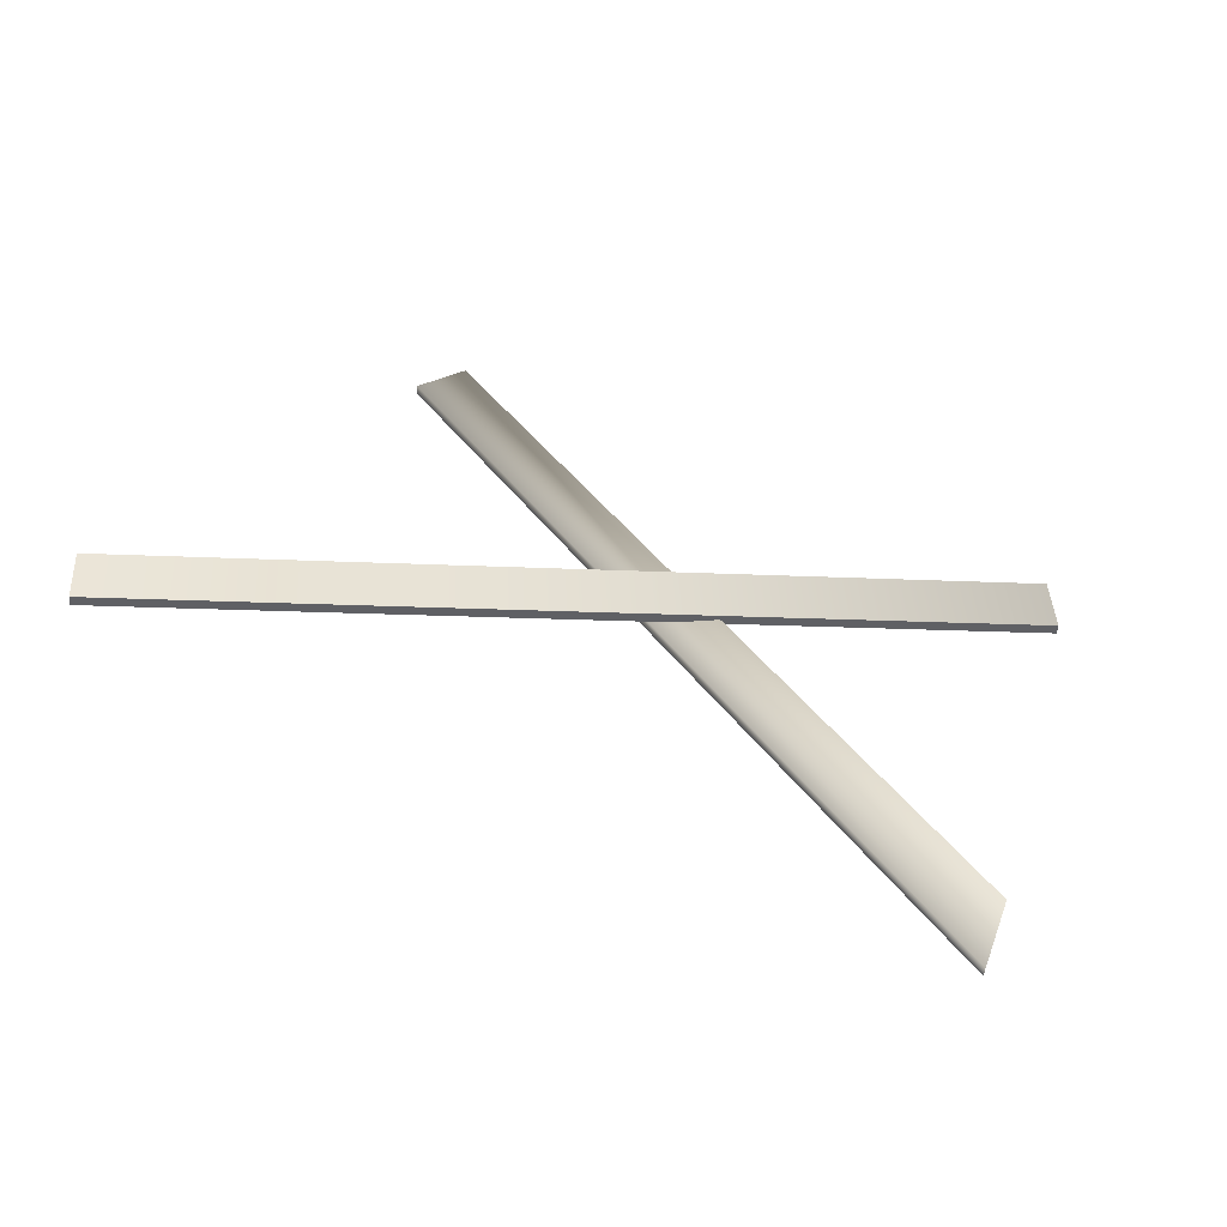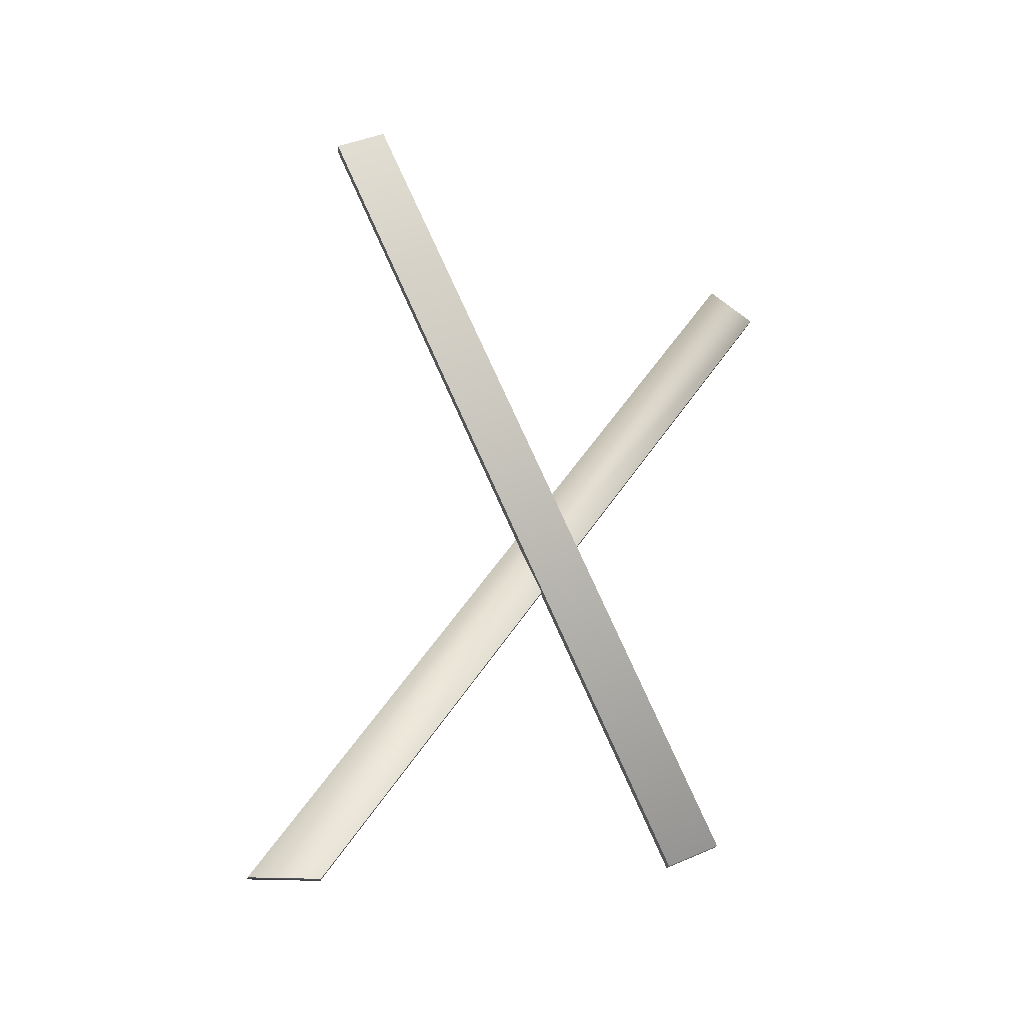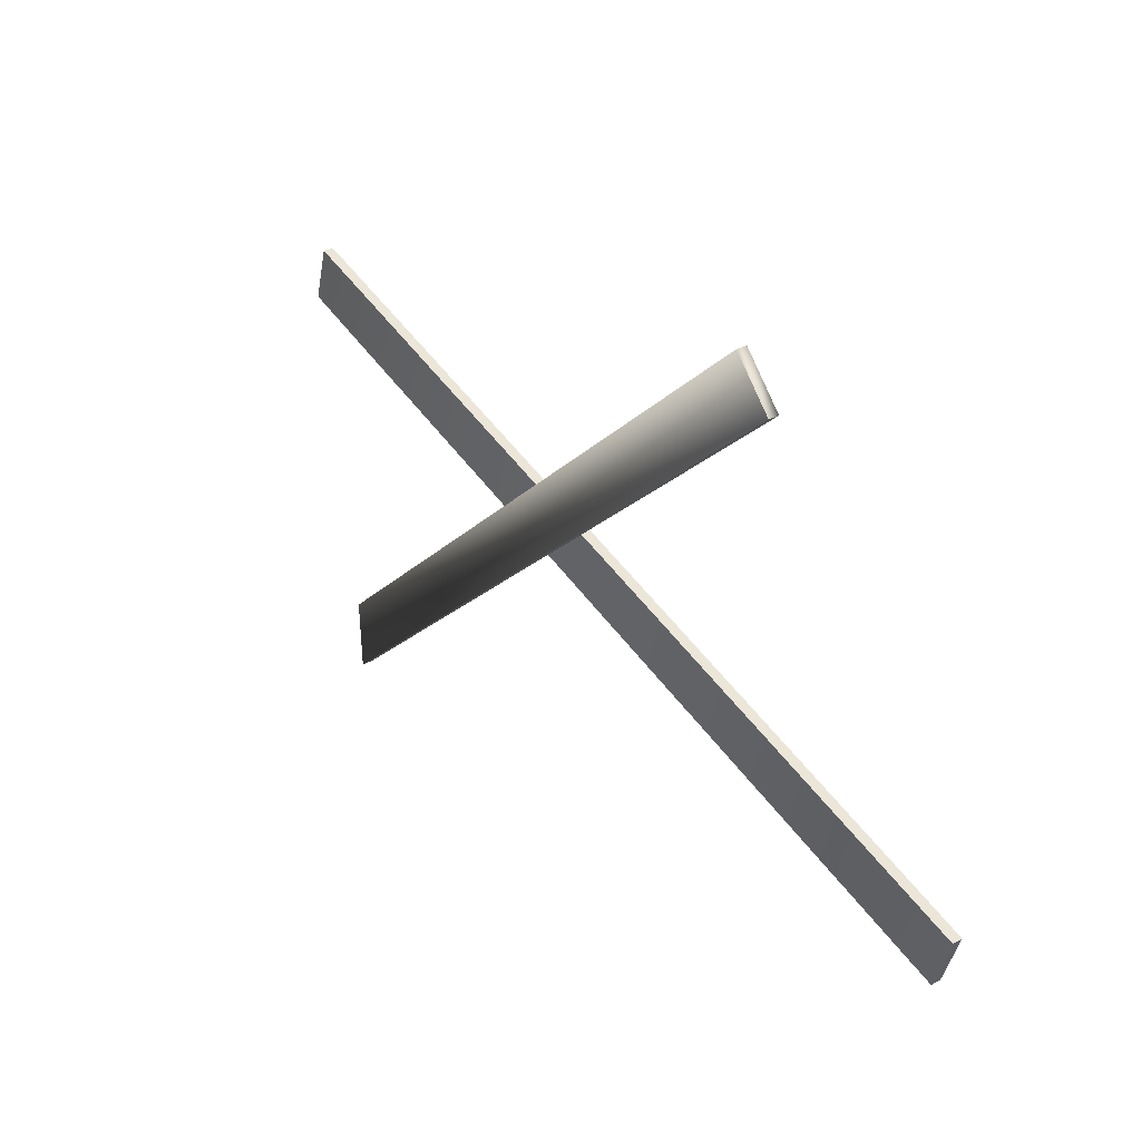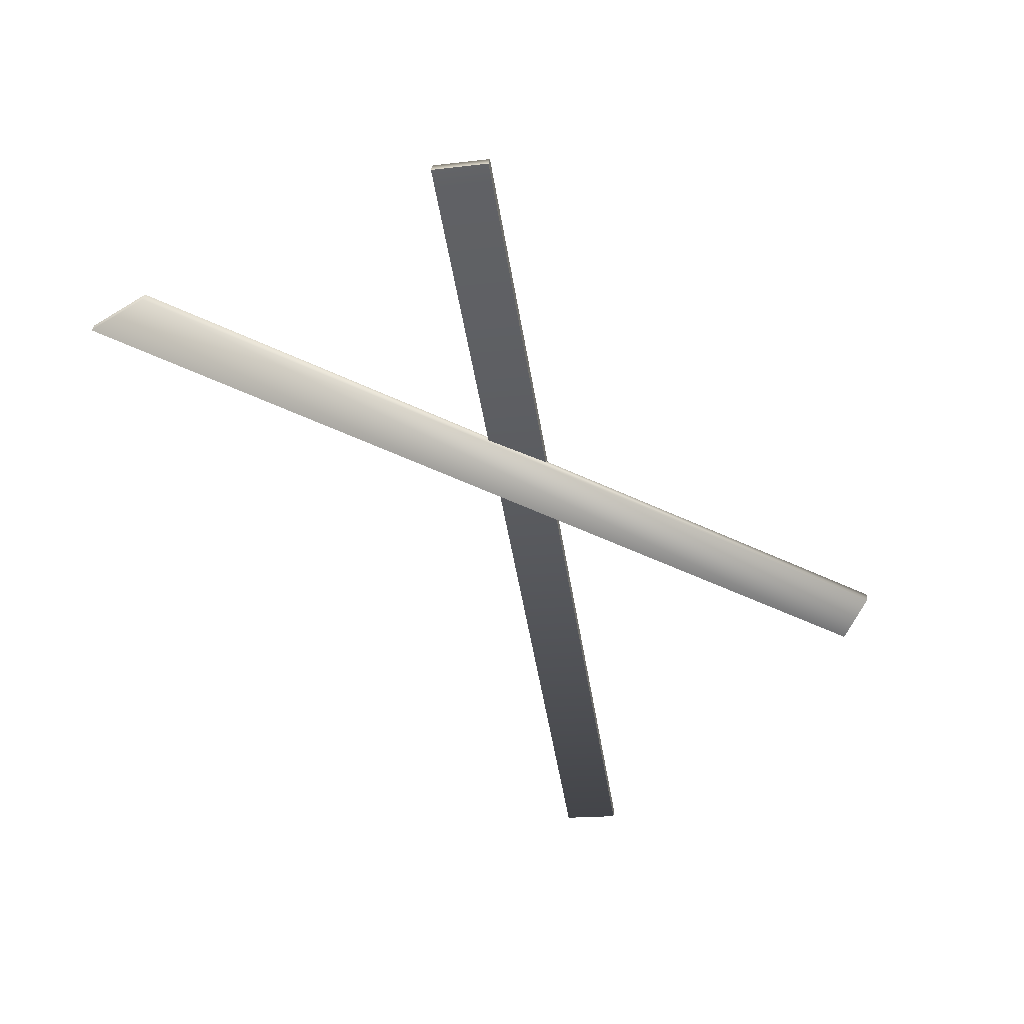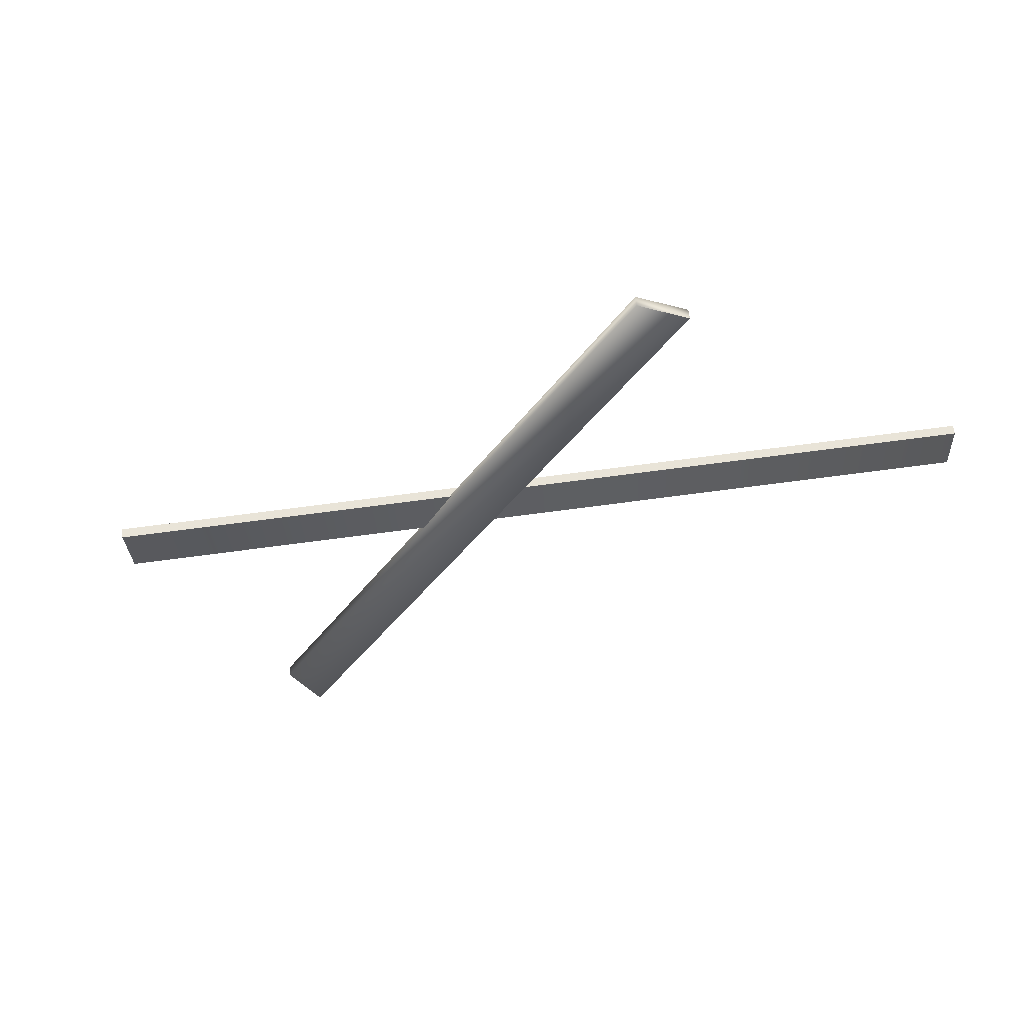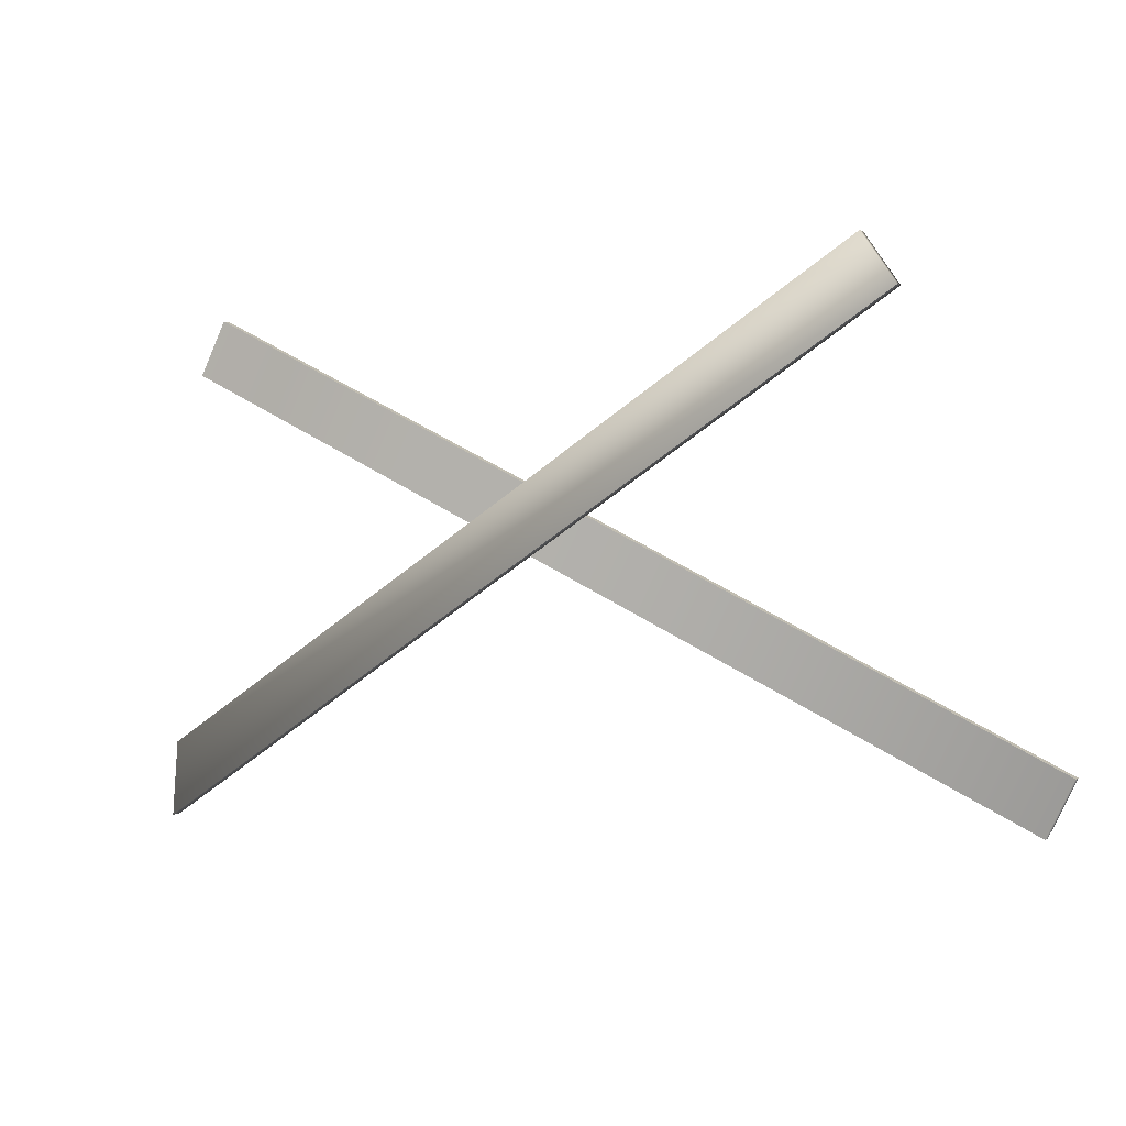
<metadata>
{"format":"obj","ext":"obj","renderer":"f3d","projection":"perspective","resolution":1024,"background":"white","views":[{"elev":52.3,"azim":-152.5,"up":"+Y"},{"elev":65.8,"azim":-83.5,"up":"+Y"},{"elev":15.7,"azim":54.8,"up":"+Z"},{"elev":-59.8,"azim":-50.0,"up":"+Y"},{"elev":-39.6,"azim":33.8,"up":"+Y"},{"elev":-9.7,"azim":25.3,"up":"+Z"}]}
</metadata>
<code>
g WindMillCross
v 1.333 -0.4805 2.169
v -1.748 -0.03931 0.5415
v 1.333 -0.4388 2.176
v -1.748 -0.08105 0.5347
v -1.783 -0.006009 0.2462
v -1.783 -0.04775 0.2394
v 1.333 -0.4388 2.176
v -1.748 -0.03931 0.5415
v -1.783 -0.006009 0.2462
v 1.453 -0.4055 1.973
v 1.453 -0.4055 1.973
v -1.783 -0.006009 0.2462
v -1.783 -0.04775 0.2394
v 1.453 -0.4472 1.966
v 1.453 -0.4472 1.966
v -1.783 -0.04775 0.2394
v -1.748 -0.08105 0.5347
v 1.333 -0.4805 2.169
v 1.453 -0.4472 1.966
v 1.333 -0.4805 2.169
v 1.333 -0.4388 2.176
v 1.453 -0.4055 1.973
v -1.336 -0.4313 2.177
v -1.336 -0.3895 2.184
v 1.905 0.03702 0.2812
v 1.905 -0.004725 0.2743
v -1.336 -0.3895 2.184
v -1.456 -0.3562 1.981
v 1.785 0.07032 0.07845
v 1.905 0.03702 0.2812
v -1.456 -0.3562 1.981
v -1.456 -0.398 1.974
v 1.785 0.02857 0.0716
v 1.785 0.07032 0.07845
v -1.456 -0.398 1.974
v -1.336 -0.4313 2.177
v 1.905 -0.004725 0.2743
v 1.785 0.02857 0.0716
v 1.905 -0.004725 0.2743
v 1.905 0.03702 0.2812
v 1.785 0.07032 0.07845
v 1.785 0.02857 0.0716
v -1.456 -0.398 1.974
v -1.456 -0.3562 1.981
v -1.336 -0.3895 2.184
v -1.336 -0.4313 2.177
g WindMillCross_0
f 3 2 1
f 2 4 1
f 2 5 4
f 5 6 4
f 9 8 7
f 10 9 7
f 13 12 11
f 14 13 11
f 17 16 15
f 18 17 15
f 21 20 19
f 22 21 19
f 25 24 23
f 26 25 23
f 29 28 27
f 30 29 27
f 33 32 31
f 34 33 31
f 37 36 35
f 38 37 35
f 41 40 39
f 42 41 39
f 45 44 43
f 46 45 43

</code>
